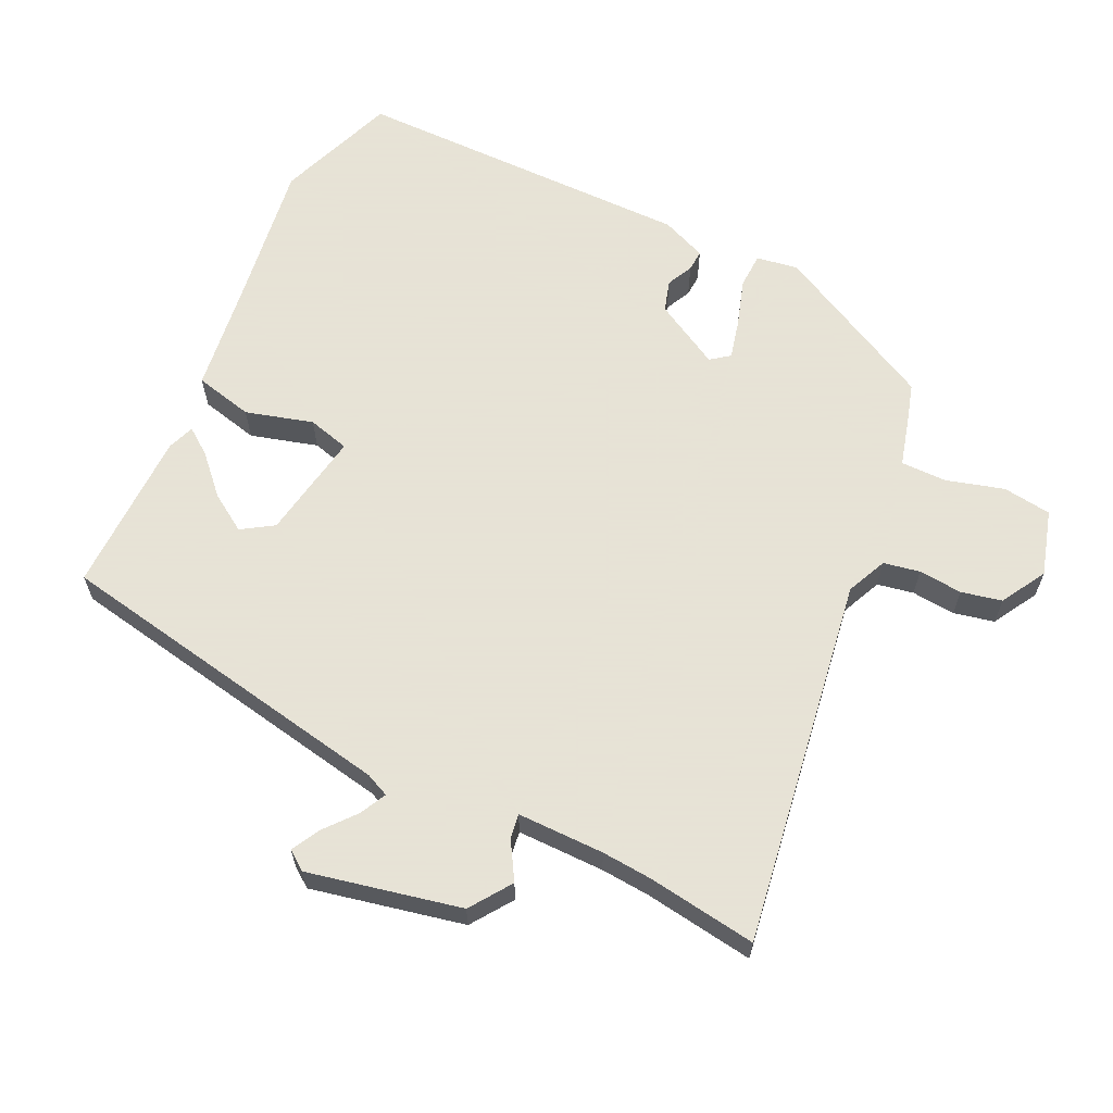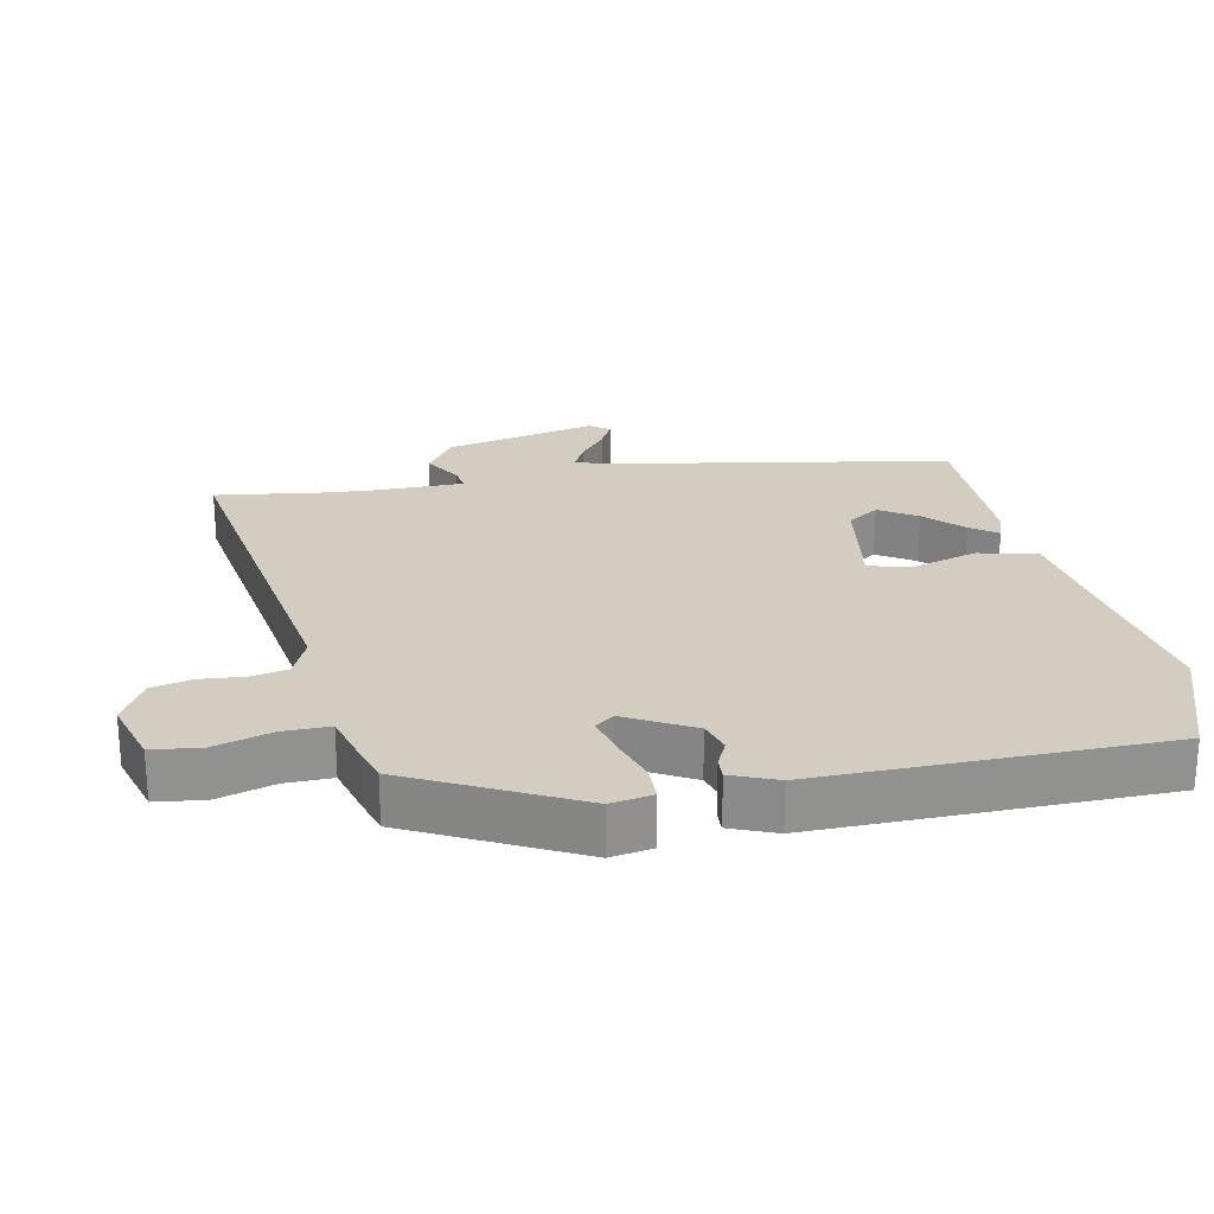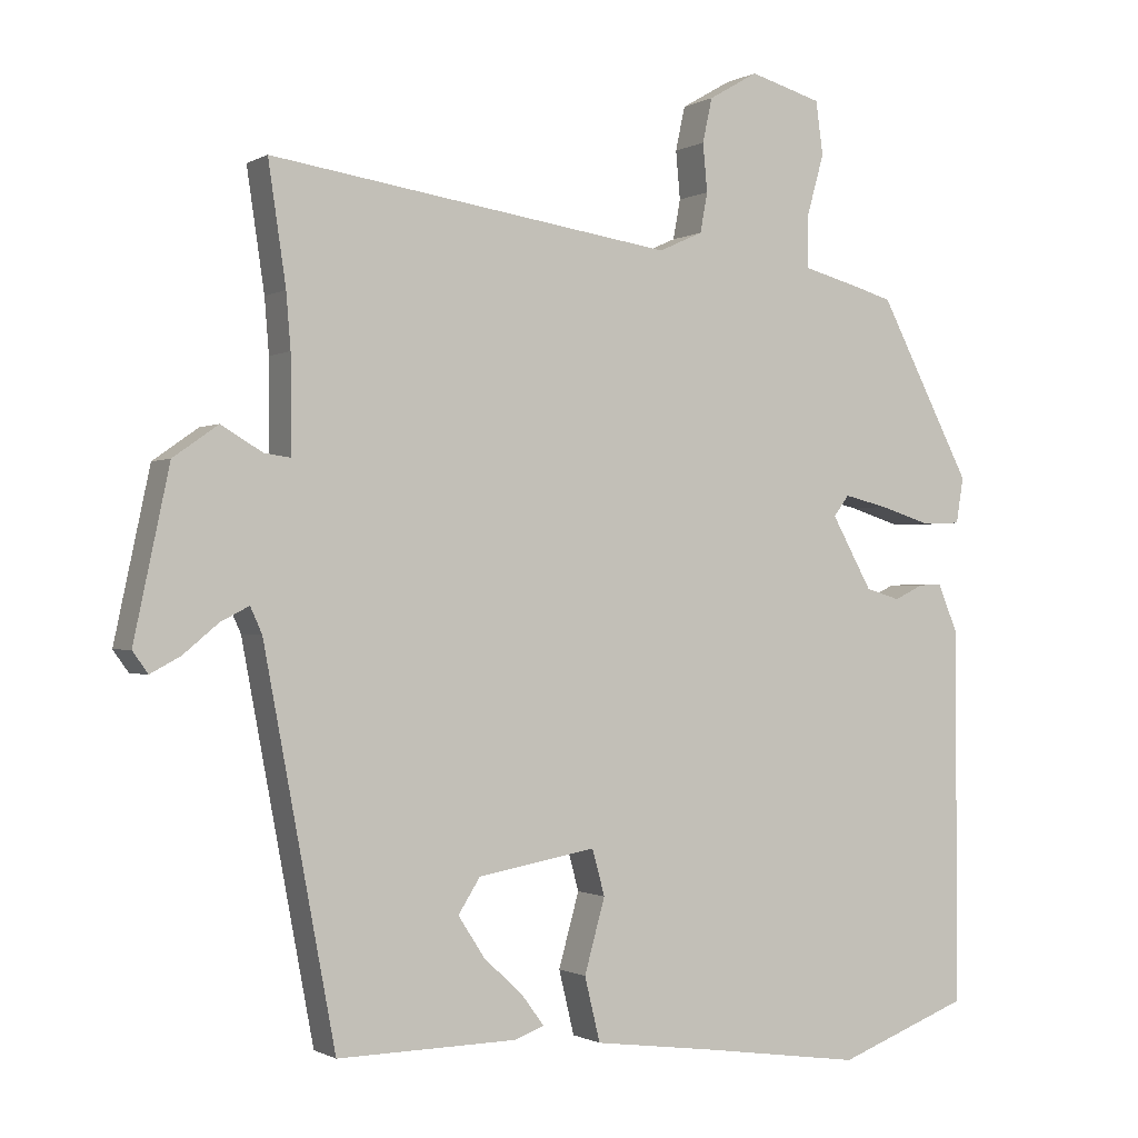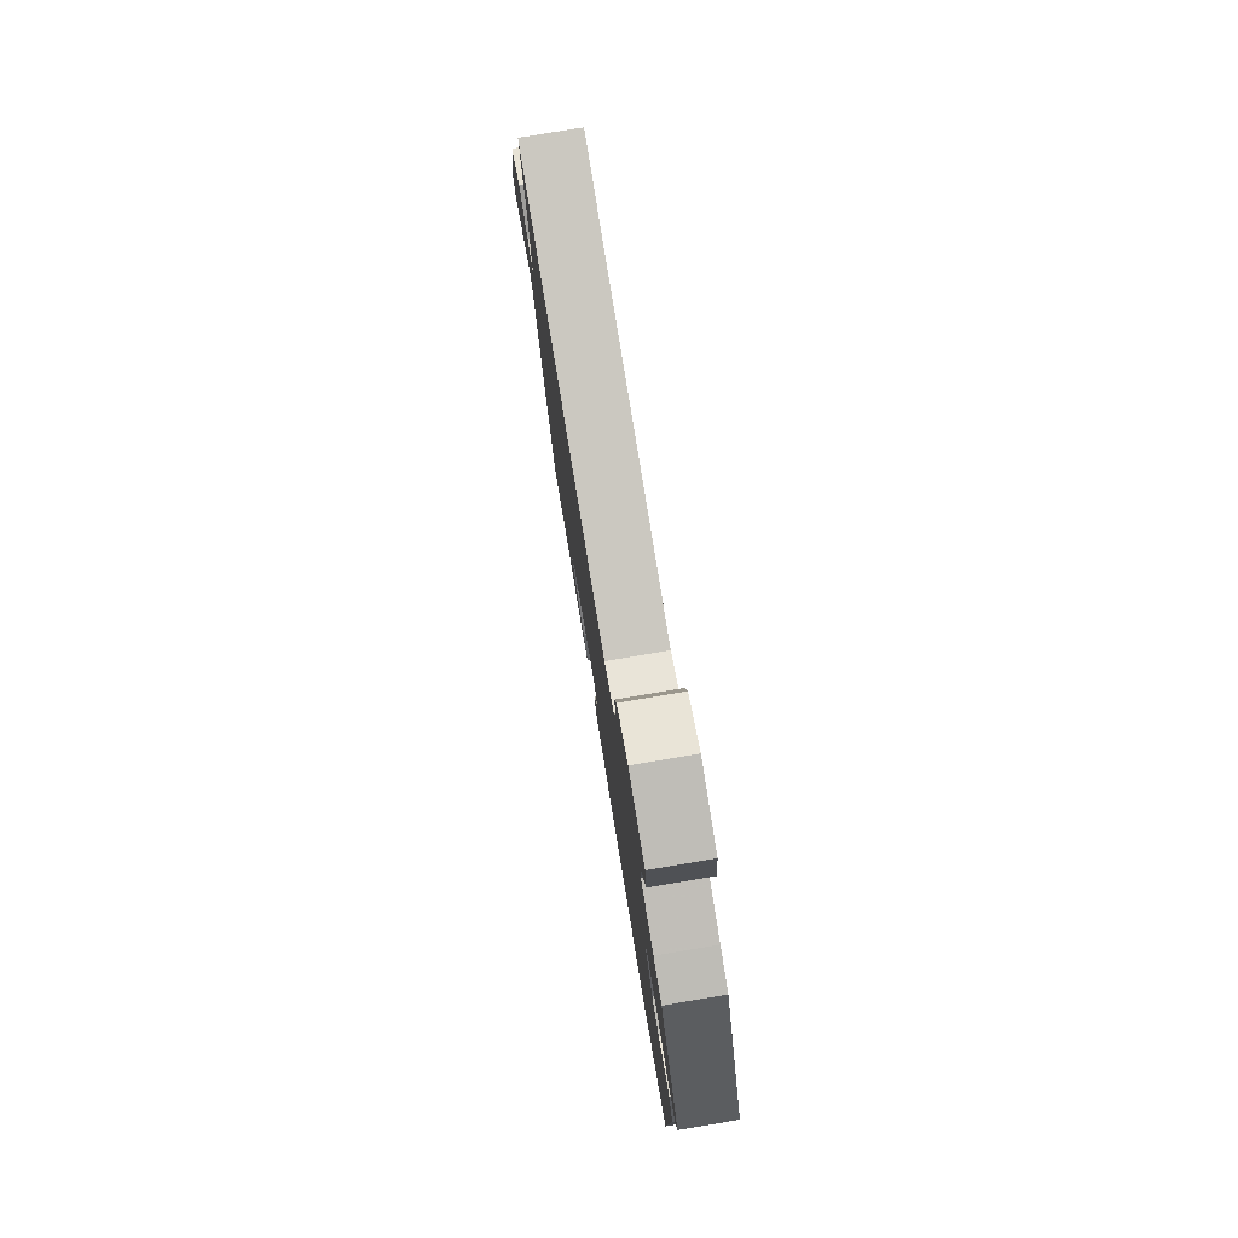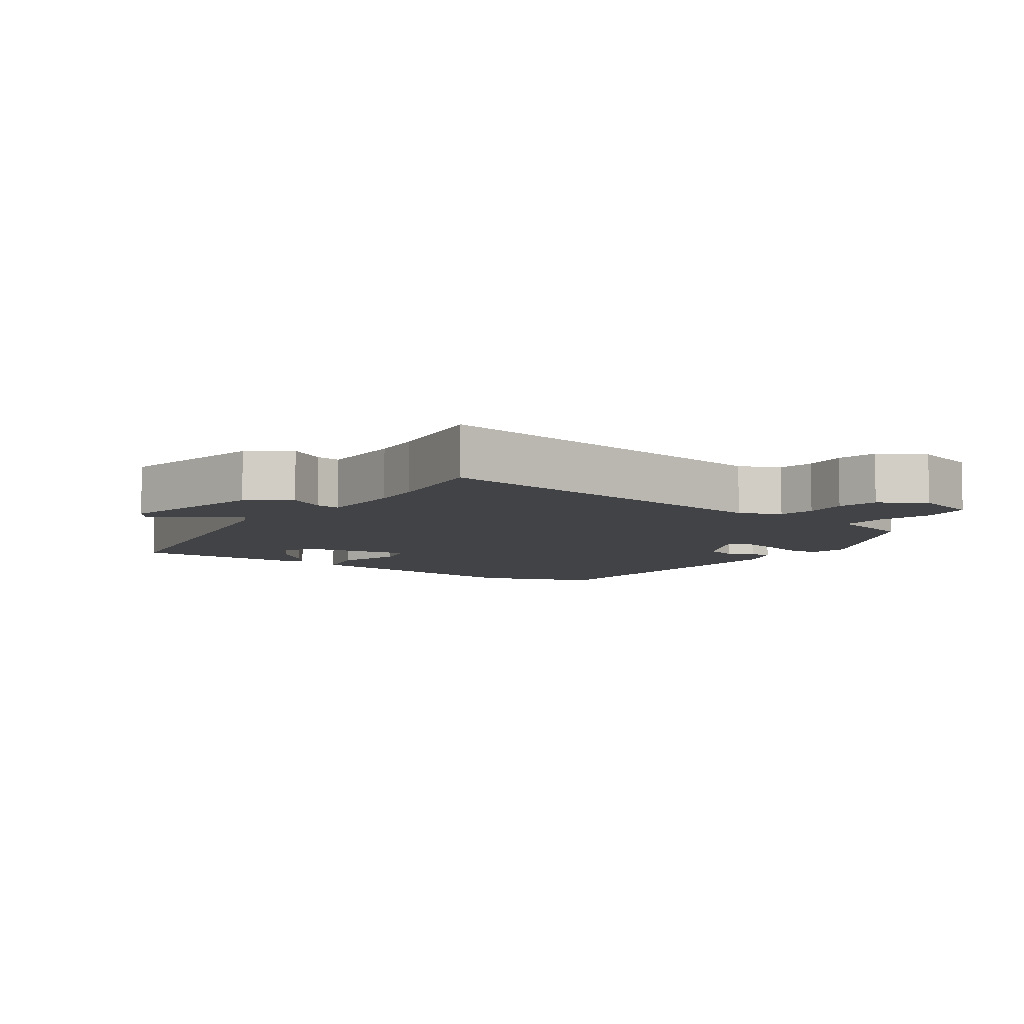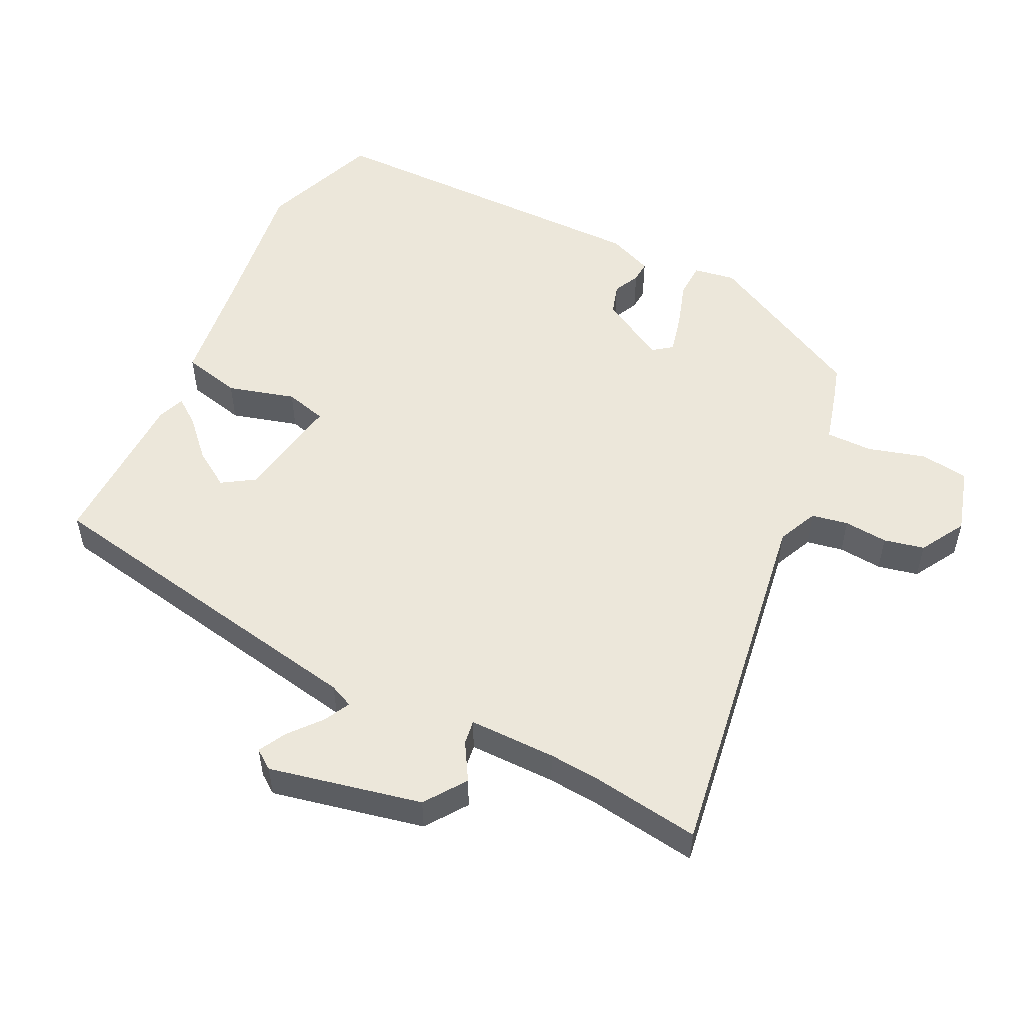
<metadata>
{"format":"obj","ext":"obj","renderer":"f3d","projection":"perspective","resolution":1024,"background":"white","views":[{"elev":62.8,"azim":-64.7,"up":"+Y"},{"elev":24.4,"azim":78.0,"up":"+Y"},{"elev":-0.8,"azim":-28.3,"up":"+Z"},{"elev":79.5,"azim":80.5,"up":"+Z"},{"elev":-7.0,"azim":-35.1,"up":"+Y"},{"elev":52.4,"azim":-64.0,"up":"+Y"}]}
</metadata>
<code>
v 0.507 0.07 -0.498
v 0.328 0.07 -0.565
v 0.111 0.07 -0.534
v -0.057 0.07 -0.512
v -0.078 0.07 -0.425
v -0.05 0.07 -0.325
v -0.067 0.07 -0.263
v -0.228 0.07 -0.291
v -0.258 0.07 -0.338
v -0.222 0.07 -0.393
v -0.167 0.07 -0.445
v -0.138 0.07 -0.484
v -0.178 0.07 -0.499
v -0.423 0.07 -0.503
v -0.52 0.07 0.013
v -0.536 0.07 0.048
v -0.575 0.07 0.028
v -0.622 0.07 -0.011
v -0.663 0.07 -0.033
v -0.684 0.07 -0.004
v -0.636 0.07 0.222
v -0.575 0.07 0.265
v -0.519 0.07 0.232
v -0.483 0.07 0.227
v -0.484 0.07 0.356
v -0.49 0.07 0.43
v -0.514 0.07 0.592
v 0.035 0.07 0.511
v 0.095 0.07 0.538
v 0.105 0.07 0.592
v 0.099 0.07 0.657
v 0.112 0.07 0.717
v 0.179 0.07 0.756
v 0.277 0.07 0.728
v 0.287 0.07 0.656
v 0.263 0.07 0.571
v 0.263 0.07 0.502
v 0.342 0.07 0.481
v 0.393 0.07 0.466
v 0.519 0.07 0.225
v 0.509 0.07 0.163
v 0.456 0.07 0.161
v 0.386 0.07 0.183
v 0.327 0.07 0.197
v 0.306 0.07 0.169
v 0.361 0.07 0.071
v 0.408 0.07 0.057
v 0.447 0.07 0.076
v 0.479 0.07 0.078
v 0.507 0.07 0.011
v 0.507 0 -0.498
v 0.328 0 -0.565
v 0.111 0 -0.534
v -0.057 0 -0.512
v -0.078 0 -0.425
v -0.05 0 -0.325
v -0.067 0 -0.263
v -0.228 0 -0.291
v -0.258 0 -0.338
v -0.222 0 -0.393
v -0.167 0 -0.445
v -0.138 0 -0.484
v -0.178 0 -0.499
v -0.423 0 -0.503
v -0.52 0 0.013
v -0.536 0 0.048
v -0.575 0 0.028
v -0.622 0 -0.011
v -0.663 0 -0.033
v -0.684 0 -0.004
v -0.636 0 0.222
v -0.575 0 0.265
v -0.519 0 0.232
v -0.483 0 0.227
v -0.484 0 0.356
v -0.49 0 0.43
v -0.514 0 0.592
v 0.035 0 0.511
v 0.095 0 0.538
v 0.105 0 0.592
v 0.099 0 0.657
v 0.112 0 0.717
v 0.179 0 0.756
v 0.277 0 0.728
v 0.287 0 0.656
v 0.263 0 0.571
v 0.263 0 0.502
v 0.342 0 0.481
v 0.393 0 0.466
v 0.519 0 0.225
v 0.509 0 0.163
v 0.456 0 0.161
v 0.386 0 0.183
v 0.327 0 0.197
v 0.306 0 0.169
v 0.361 0 0.071
v 0.408 0 0.057
v 0.447 0 0.076
v 0.479 0 0.078
v 0.507 0 0.011
f 47 48 49 50
f 46 47 50 1
f 45 46 1 2
f 40 41 42 43
f 40 43 44
f 37 38 39 40
f 37 40 44
f 33 34 35 36
f 33 36 37
f 30 31 32 33
f 29 30 33 37
f 28 29 37 44
f 26 27 28 44
f 20 21 22 23
f 20 23 24
f 17 18 19 20
f 16 17 20 24
f 15 16 24
f 14 15 24
f 10 11 12 13
f 9 10 13 14
f 8 9 14 24
f 3 4 5 6
f 45 2 3 6
f 45 6 7
f 25 26 44 45
f 24 25 45
f 7 8 24 45
f 100 99 98 97
f 51 100 97 96
f 52 51 96 95
f 93 92 91 90
f 94 93 90
f 90 89 88 87
f 94 90 87
f 86 85 84 83
f 87 86 83
f 83 82 81 80
f 87 83 80 79
f 94 87 79 78
f 94 78 77 76
f 73 72 71 70
f 74 73 70
f 70 69 68 67
f 74 70 67 66
f 74 66 65
f 74 65 64
f 63 62 61 60
f 64 63 60 59
f 74 64 59 58
f 56 55 54 53
f 56 53 52 95
f 57 56 95
f 95 94 76 75
f 95 75 74
f 95 74 58 57
f 1 51 52 2
f 2 52 53 3
f 3 53 54 4
f 4 54 55 5
f 5 55 56 6
f 6 56 57 7
f 7 57 58 8
f 8 58 59 9
f 9 59 60 10
f 10 60 61 11
f 11 61 62 12
f 12 62 63 13
f 13 63 64 14
f 14 64 65 15
f 15 65 66 16
f 16 66 67 17
f 17 67 68 18
f 18 68 69 19
f 19 69 70 20
f 20 70 71 21
f 21 71 72 22
f 22 72 73 23
f 23 73 74 24
f 24 74 75 25
f 25 75 76 26
f 26 76 77 27
f 27 77 78 28
f 28 78 79 29
f 29 79 80 30
f 30 80 81 31
f 31 81 82 32
f 32 82 83 33
f 33 83 84 34
f 34 84 85 35
f 35 85 86 36
f 36 86 87 37
f 37 87 88 38
f 38 88 89 39
f 39 89 90 40
f 40 90 91 41
f 41 91 92 42
f 42 92 93 43
f 43 93 94 44
f 44 94 95 45
f 45 95 96 46
f 46 96 97 47
f 47 97 98 48
f 48 98 99 49
f 49 99 100 50
f 50 100 51 1

</code>
